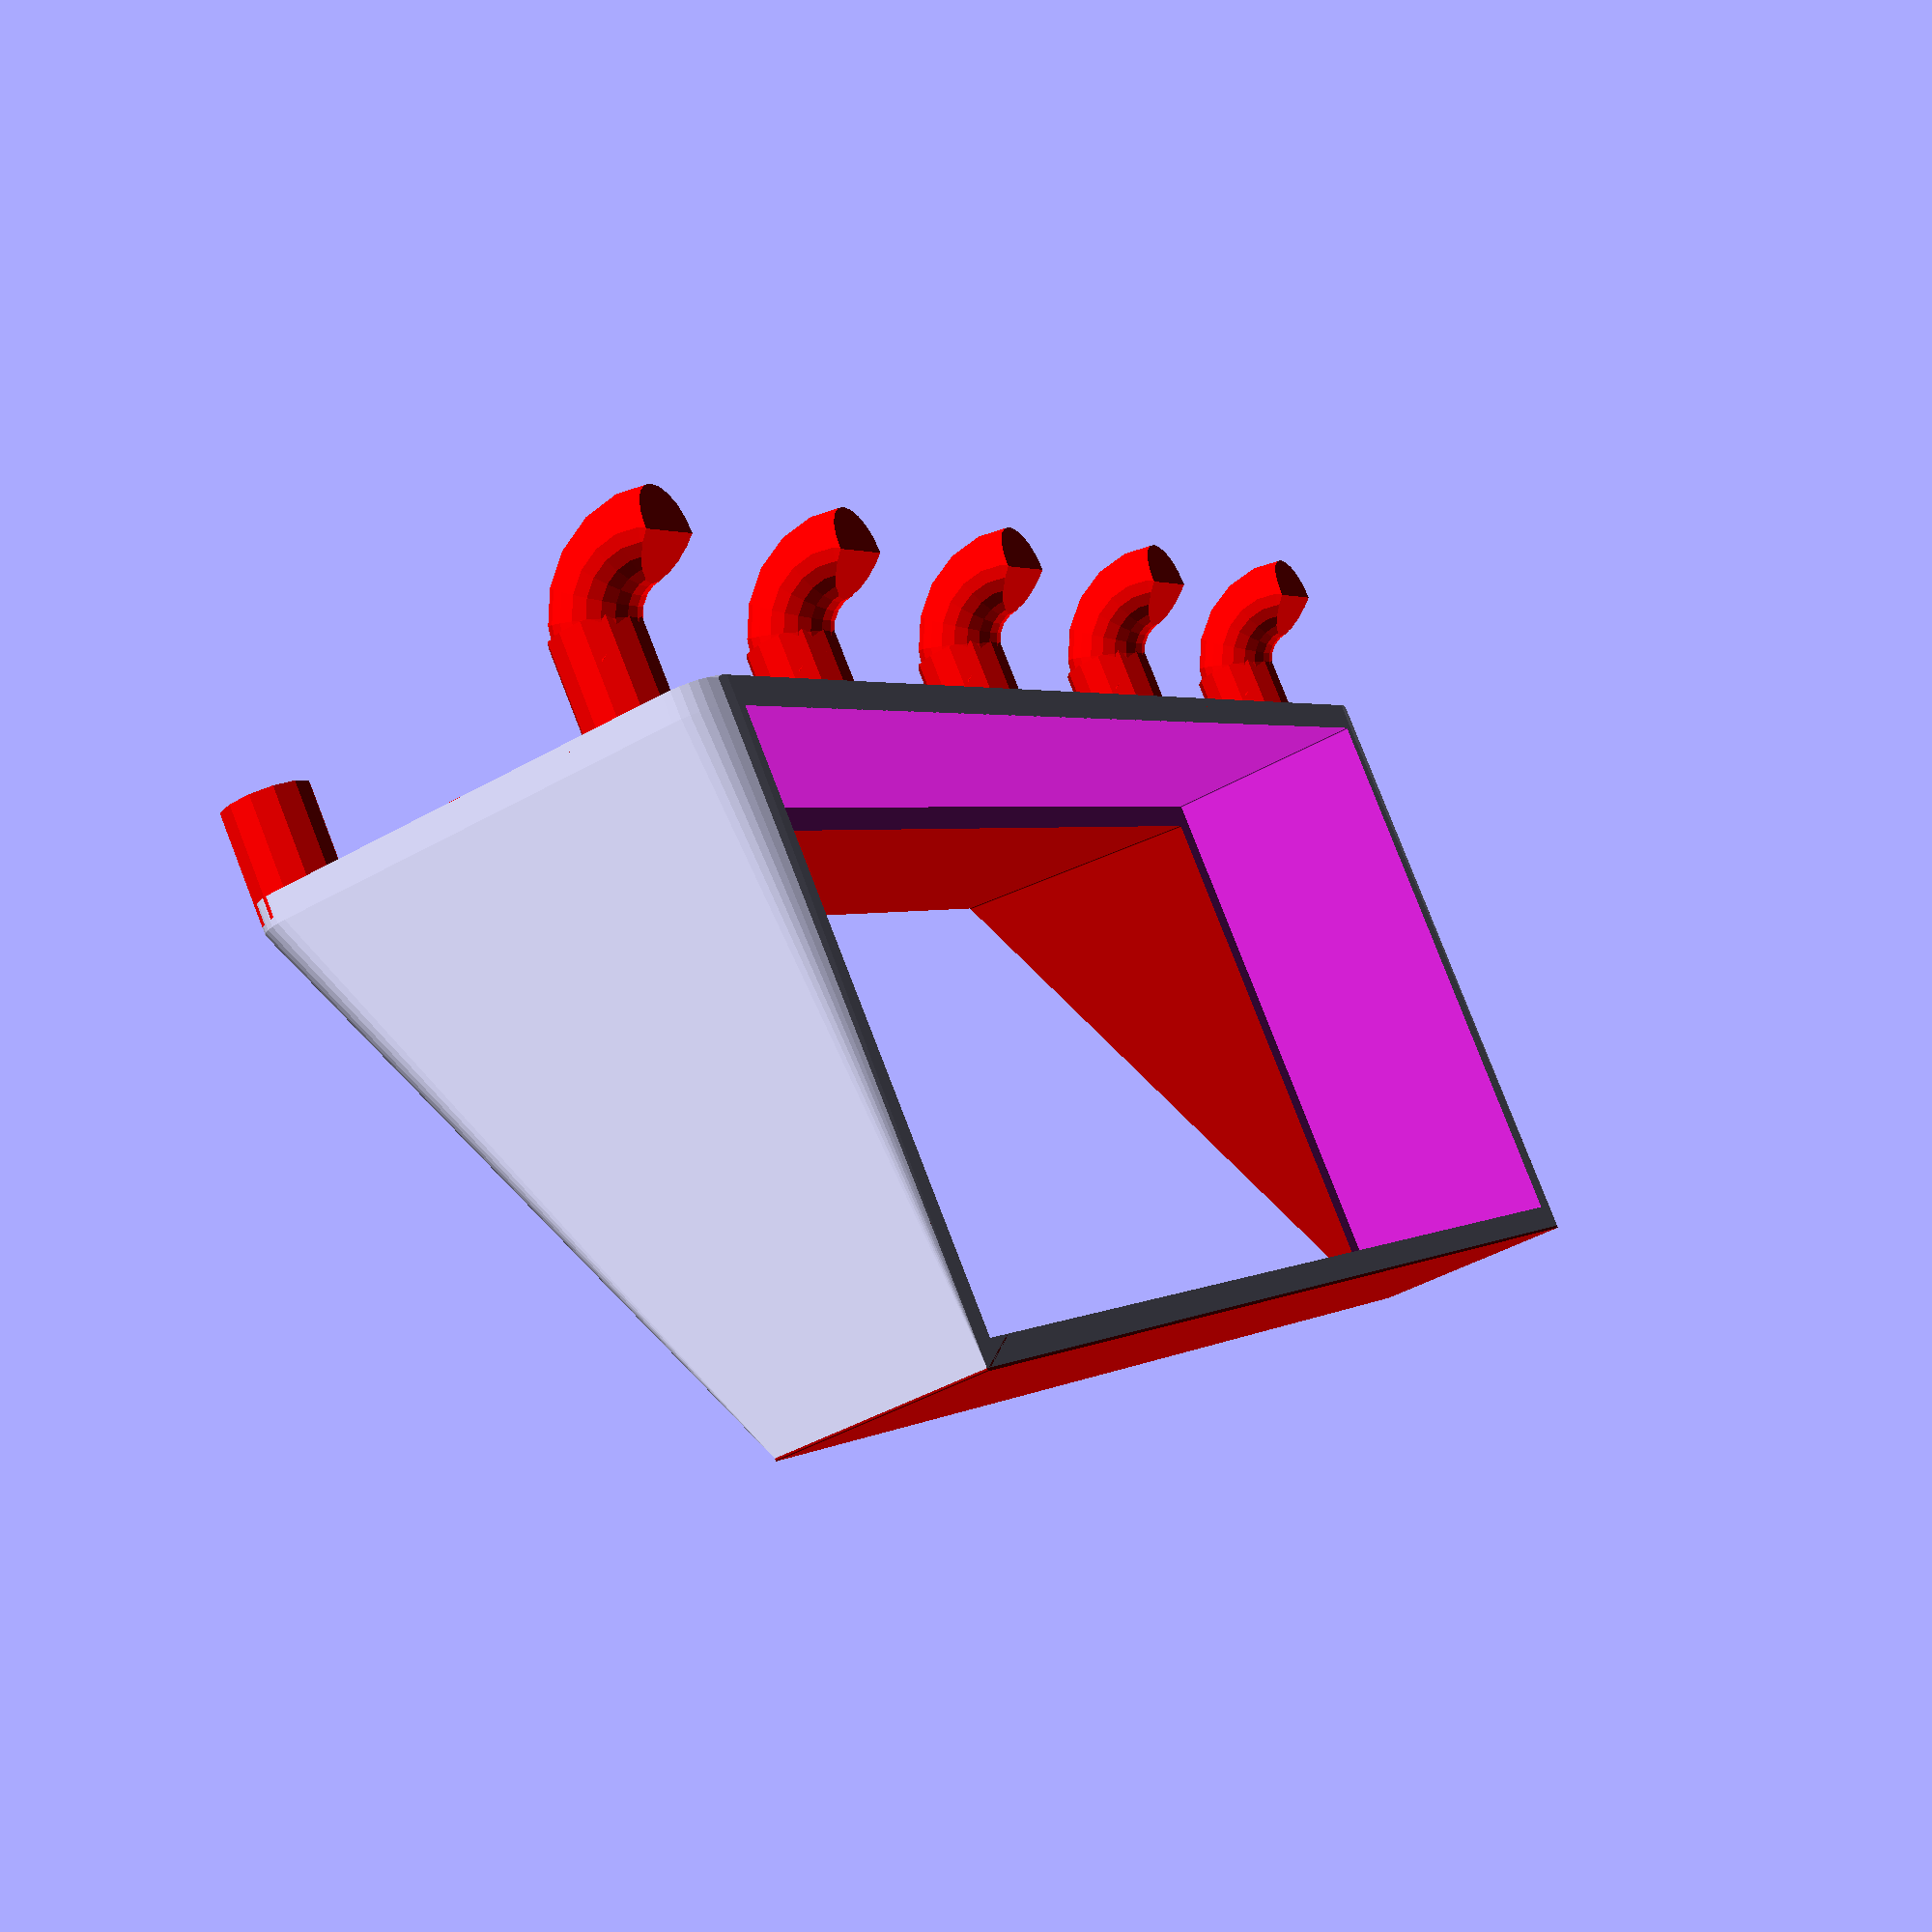
<openscad>
// PEGSTR - Pegboard Wizard
// Design by Marius Gheorghescu, November 2014
// Update log:

// January 6th, 2020 (Mike Mob / github.com/thetarkus)
//    - removed logo. sorry.
//    - bottom ledge settings.
// November 9th 2014
//    - first coomplete version. Angled holders are often odd/incorrect.
// November 15th 2014
//    - minor tweaks to increase rendering speed. added logo.
// November 28th 2014
//    - bug fixes

// preview[view:north, tilt:bottom diagonal]

// width of the orifice
holder_x_size = 100;

// depth of the orifice
holder_y_size = 40;

// hight of the holder
holder_height = 15;

// how thick are the walls. Hint: 6*extrusion width produces the best results.
wall_thickness = 1.85;

// how many times to repeat the holder on X axis
holder_x_count = 1;

// how many times to repeat the holder on Y axis
holder_y_count = 1;

// orifice corner radius (roundness). Needs to be less than min(x,y)/2.
corner_radius = 0;

// Use values less than 1.0 to make the bottom of the holder narrow
taper_ratio = 1;


/* [Advanced] */

// offset from the peg board, typically 0 unless you have an object that needs clearance
holder_offset = 0.0;

// what ratio of the holders bottom is reinforced to the plate [0.0-1.0]
strength_factor = 1;

// for bins: what ratio of wall thickness to use for closing the bottom
closed_bottom = 0.0;

// size of ledge for the x sides, must be less than holder_x_size
bottom_x_ledge = 10;

// size of ledge for the y sides, must be less than holder_y_size
bottom_y_ledge = 10;

// what percentage cu cut in the front (example to slip in a cable or make the tool snap from the side)
holder_cutout_side = 0.0;

// set an angle for the holder to prevent object from sliding or to view it better from the top
holder_angle = 0.0;


/* [Hidden] */

// what is the $fn parameter
holder_sides = max(50, min(20, holder_x_size*2));

// dimensions the same outside US?
hole_spacing = 25.4;
hole_size = 6.0035;
board_thickness = 5;


holder_total_x = wall_thickness + holder_x_count*(wall_thickness+holder_x_size);
holder_total_y = wall_thickness + holder_y_count*(wall_thickness+holder_y_size);
holder_total_z = round(holder_height/hole_spacing)*hole_spacing;
holder_roundness = min(corner_radius, holder_x_size/2, holder_y_size/2);


// what is the $fn parameter for holders
fn = 32;

epsilon = 0.1;

clip_height = 2*hole_size + 2;
$fn = fn;

module round_rect_ex(x1, y1, x2, y2, z, r1, r2)
{
  $fn=holder_sides;
  brim = z/10;

  //rotate([0,0,(holder_sides==6)?30:((holder_sides==4)?45:0)])
  hull() {
    translate([-x1/2 + r1, y1/2 - r1, z/2-brim/2])
      cylinder(r=r1, h=brim,center=true);
    translate([x1/2 - r1, y1/2 - r1, z/2-brim/2])
      cylinder(r=r1, h=brim,center=true);
    translate([-x1/2 + r1, -y1/2 + r1, z/2-brim/2])
      cylinder(r=r1, h=brim,center=true);
    translate([x1/2 - r1, -y1/2 + r1, z/2-brim/2])
      cylinder(r=r1, h=brim,center=true);

    translate([-x2/2 + r2, y2/2 - r2, -z/2+brim/2])
      cylinder(r=r2, h=brim,center=true);
    translate([x2/2 - r2, y2/2 - r2, -z/2+brim/2])
      cylinder(r=r2, h=brim,center=true);
    translate([-x2/2 + r2, -y2/2 + r2, -z/2+brim/2])
      cylinder(r=r2, h=brim,center=true);
    translate([x2/2 - r2, -y2/2 + r2, -z/2+brim/2])
      cylinder(r=r2, h=brim,center=true);

  }
}

module pin(clip)
{
  rotate([0,0,15])
    cylinder(r=hole_size/2, h=board_thickness*1.5+epsilon, center=true, $fn=12);

  if (clip) {
    //
    rotate([0,0,90])
      intersection() {
        translate([0, 0, hole_size-epsilon])
          cube([hole_size+2*epsilon, clip_height, 2*hole_size], center=true);

        // [-hole_size/2 - 1.95,0, board_thickness/2]
        translate([0, hole_size/2 + 2, board_thickness/2])
          rotate([0, 90, 0])
          rotate_extrude(convexity = 5, $fn=20)
          translate([5, 0, 0])
          circle(r = (hole_size*0.95)/2);

        translate([0, hole_size/2 + 2 - 1.6, board_thickness/2])
          rotate([45,0,0])
          translate([0, -0, hole_size*0.6])
          cube([hole_size+2*epsilon, 3*hole_size, hole_size], center=true);
      }
  }
}

module pinboard_clips()
{
  rotate([0,90,0])
    for(i=[0:round(holder_total_x/hole_spacing)]) {
      for(j=[0:max(strength_factor, round(holder_height/hole_spacing))]) {

        translate([
            j*hole_spacing,
            -hole_spacing*(round(holder_total_x/hole_spacing)/2) + i*hole_spacing,
            0])
          pin(j==0);
      }
    }
}

module pinboard(clips)
{
  rotate([0,90,0])
    translate([-epsilon, 0, -wall_thickness - board_thickness/2 + epsilon])
    hull() {
      translate([-clip_height/2 + hole_size/2,
          -hole_spacing*(round(holder_total_x/hole_spacing)/2),0])
        cylinder(r=hole_size/2, h=wall_thickness);

      translate([-clip_height/2 + hole_size/2,
          hole_spacing*(round(holder_total_x/hole_spacing)/2),0])
        cylinder(r=hole_size/2,  h=wall_thickness);

      translate([max(strength_factor, round(holder_height/hole_spacing))*hole_spacing,
          -hole_spacing*(round(holder_total_x/hole_spacing)/2),0])
        cylinder(r=hole_size/2, h=wall_thickness);

      translate([max(strength_factor, round(holder_height/hole_spacing))*hole_spacing,
          hole_spacing*(round(holder_total_x/hole_spacing)/2),0])
        cylinder(r=hole_size/2,  h=wall_thickness);

    }
}

module holder(negative)
{
  for(x=[1:holder_x_count]){
    for(y=[1:holder_y_count])
      /*		render(convexity=2)*/ {
        translate([
            -holder_total_y /*- (holder_y_size+wall_thickness)/2*/ + y*(holder_y_size+wall_thickness) + wall_thickness,

            -holder_total_x/2 + (holder_x_size+wall_thickness)/2 + (x-1)*(holder_x_size+wall_thickness) + wall_thickness/2,
            0])
        {
          rotate([0, holder_angle, 0])
            translate([
                -wall_thickness*abs(sin(holder_angle))-0*abs((holder_y_size/2)*sin(holder_angle))-holder_offset-(holder_y_size + 2*wall_thickness)/2 - board_thickness/2,
                0,
                -(holder_height/2)*sin(holder_angle) - holder_height/2 + clip_height/2
            ])
            difference() {
              if (!negative)
                round_rect_ex(
                    (holder_y_size + 2*wall_thickness),
                    holder_x_size + 2*wall_thickness,
                    (holder_y_size + 2*wall_thickness)*taper_ratio,
                    (holder_x_size + 2*wall_thickness)*taper_ratio,
                    holder_height,
                    holder_roundness + epsilon,
                    holder_roundness*taper_ratio + epsilon);

              translate([0,0,closed_bottom*wall_thickness])

                if (negative>1) {
                  round_rect_ex(
                      holder_y_size*taper_ratio-bottom_y_ledge,
                      holder_x_size*taper_ratio-bottom_x_ledge,
                      holder_y_size*taper_ratio,
                      holder_x_size*taper_ratio,
                      3*max(holder_height, hole_spacing),
                      holder_roundness*taper_ratio + epsilon,
                      holder_roundness*taper_ratio + epsilon);
                } else {
                  round_rect_ex(
                      holder_y_size,
                      holder_x_size,
                      holder_y_size*taper_ratio,
                      holder_x_size*taper_ratio,
                      holder_height+2*epsilon,
                      holder_roundness + epsilon,
                      holder_roundness*taper_ratio + epsilon);
                }

              if (!negative)
                if (holder_cutout_side > 0) {

                  if (negative>1) {
                    hull() {
                      scale([1.0, holder_cutout_side, 1.0])
                        round_rect_ex(
                            holder_y_size*taper_ratio,
                            holder_x_size*taper_ratio,
                            holder_y_size*taper_ratio,
                            holder_x_size*taper_ratio,
                            3*max(holder_height, hole_spacing),
                            holder_roundness*taper_ratio + epsilon,
                            holder_roundness*taper_ratio + epsilon);

                      translate([0-(holder_y_size + 2*wall_thickness), 0,0])
                        scale([1.0, holder_cutout_side, 1.0])
                        round_rect_ex(
                            holder_y_size*taper_ratio,
                            holder_x_size*taper_ratio,
                            holder_y_size*taper_ratio,
                            holder_x_size*taper_ratio,
                            3*max(holder_height, hole_spacing),
                            holder_roundness*taper_ratio + epsilon,
                            holder_roundness*taper_ratio + epsilon);
                    }
                  } else {
                    hull() {
                      scale([1.0, holder_cutout_side, 1.0])
                        round_rect_ex(
                            holder_y_size,
                            holder_x_size,
                            holder_y_size*taper_ratio,
                            holder_x_size*taper_ratio,
                            holder_height+2*epsilon,
                            holder_roundness + epsilon,
                            holder_roundness*taper_ratio + epsilon);

                      translate([0-(holder_y_size + 2*wall_thickness), 0,0])
                        scale([1.0, holder_cutout_side, 1.0])
                        round_rect_ex(
                            holder_y_size,
                            holder_x_size,
                            holder_y_size*taper_ratio,
                            holder_x_size*taper_ratio,
                            holder_height+2*epsilon,
                            holder_roundness + epsilon,
                            holder_roundness*taper_ratio + epsilon);
                    }
                  }

                }
            }
        } // positioning
      } // for y
  } // for X
}


module pegstr()
{
  difference() {
    union() {

      pinboard();


      difference() {
        hull() {
          pinboard();

          intersection() {
            translate([-holder_offset - (strength_factor-0.5)*holder_total_y - wall_thickness/4,0,0])
              cube([
                  holder_total_y + 2*wall_thickness,
                  holder_total_x + wall_thickness,
                  2*holder_height
              ], center=true);

            holder(0);

          }
        }

        if (closed_bottom*wall_thickness < epsilon) {
          holder(2);
        }

      }

      color([0.7,0,0])
        difference() {
          holder(0);
          holder(2);
        }

      color([1,0,0])
        pinboard_clips();
    }

    holder(1);
  }
}


rotate([180,0,0]) pegstr();


</openscad>
<views>
elev=223.8 azim=130.4 roll=56.0 proj=p view=solid
</views>
